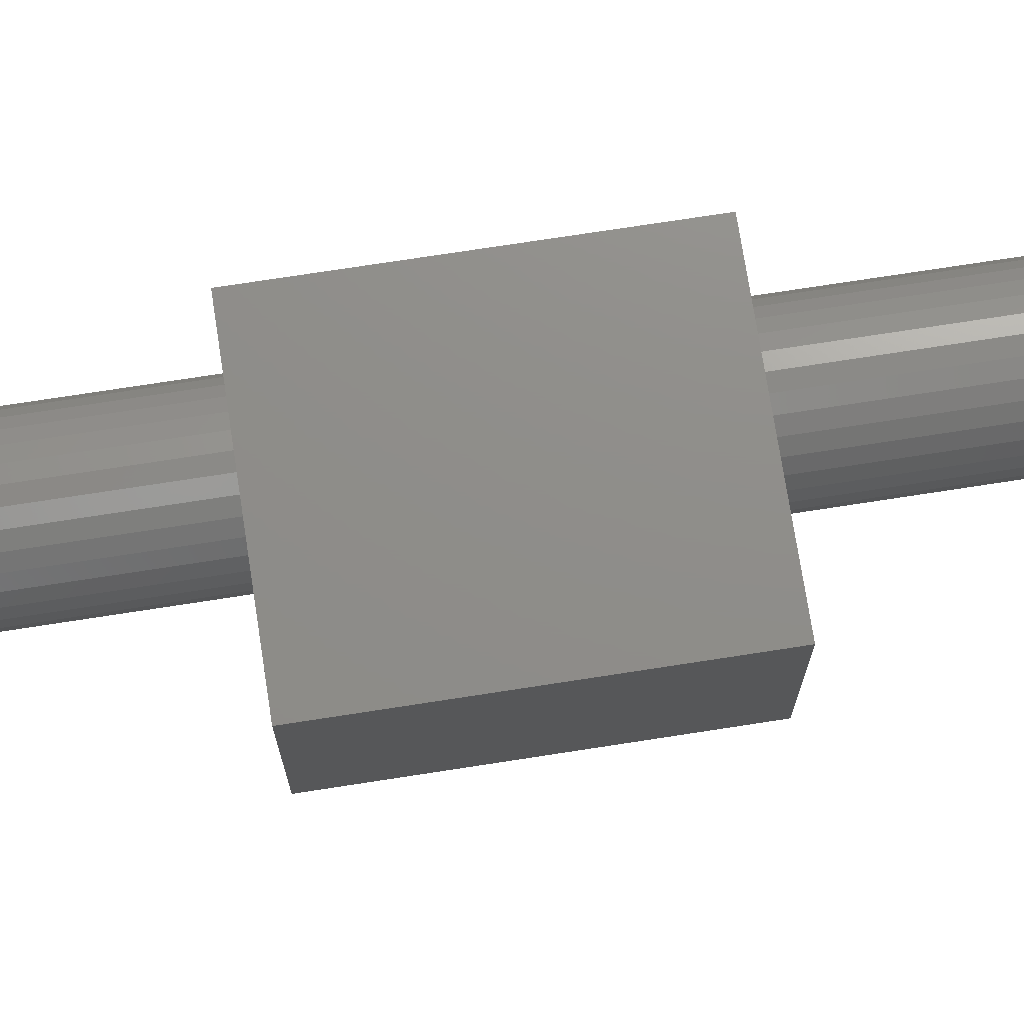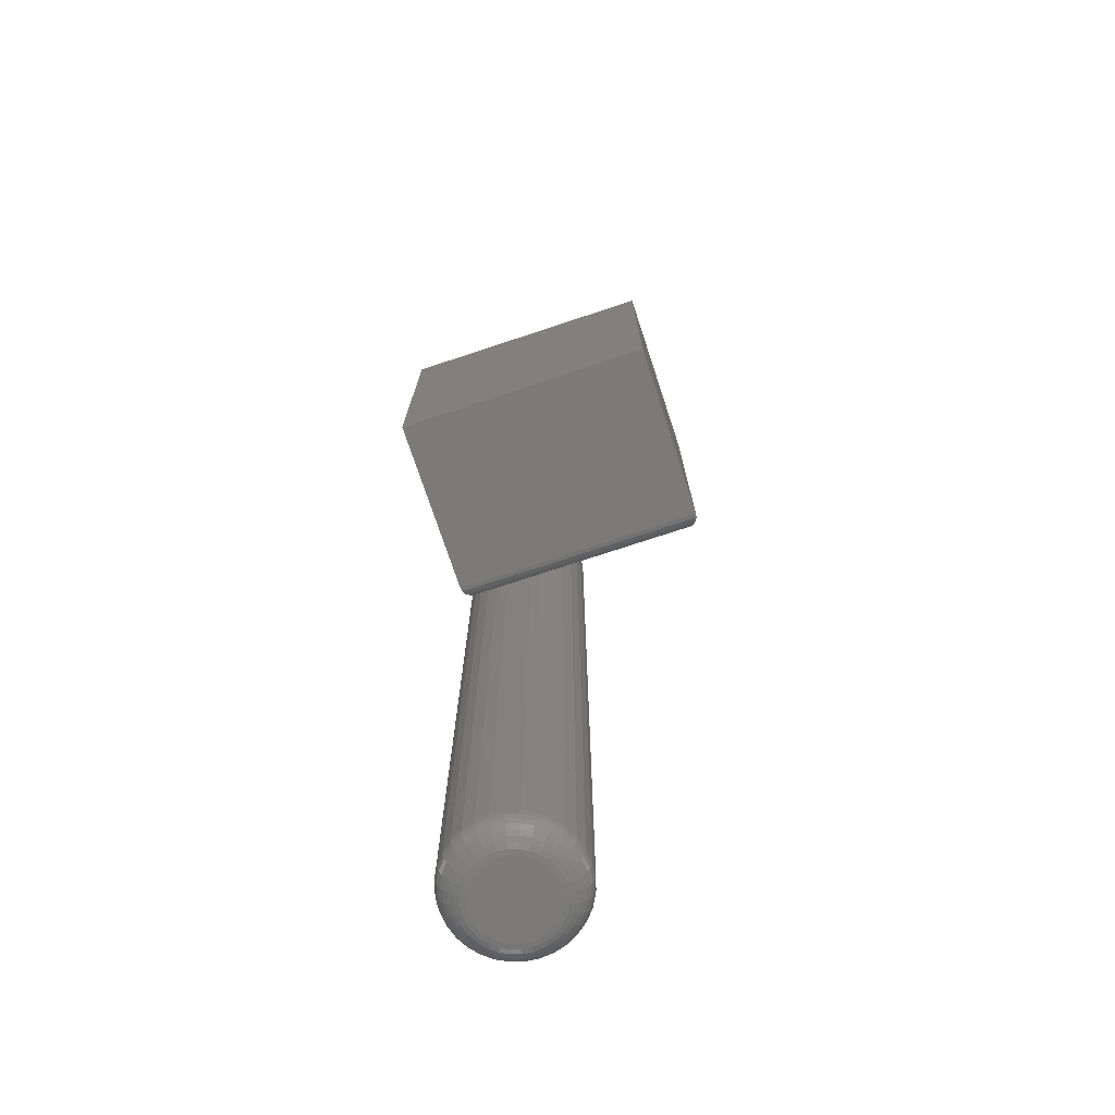
<metadata>
{"format":"stl","ext":"stl","renderer":"f3d","projection":"perspective","resolution":1024,"background":"white","views":[{"elev":73.8,"azim":-98.8,"up":"+Y"},{"elev":-73.4,"azim":-161.7,"up":"+Z"}]}
</metadata>
<code>
# stl→obj: 360 verts, 712 faces
v -0.25 0.6484 0.1875
v -0.25 0.6484 0.3281
v -0.3676 0.6484 0.1875
v -0.3676 0.6484 0.3281
v -0.2422 0.75 0.3359
v -0.2422 0.6562 0.3359
v -0.2422 0.75 0.1797
v -0.2422 0.6562 0.1797
v -0.3754 0.75 0.3359
v -0.3754 0.6562 0.3359
v -0.3754 0.75 0.1797
v -0.3754 0.6562 0.1797
v -0.3688 0.6485 0.3294
v -0.3688 0.6485 0.1863
v -0.37 0.6488 0.3306
v -0.37 0.6488 0.1851
v -0.3712 0.6493 0.3317
v -0.3712 0.6493 0.1839
v -0.3723 0.65 0.3328
v -0.3723 0.65 0.1828
v -0.3732 0.6508 0.3337
v -0.3732 0.6508 0.1819
v -0.374 0.6518 0.3345
v -0.374 0.6518 0.1811
v -0.3751 0.6541 0.3356
v -0.3751 0.6541 0.18
v -0.2488 0.6485 0.1863
v -0.2476 0.6488 0.1851
v -0.2464 0.6493 0.1839
v -0.2453 0.65 0.1828
v -0.2444 0.6508 0.1819
v -0.2436 0.6518 0.1811
v -0.2425 0.6541 0.18
v -0.2488 0.6485 0.3294
v -0.2476 0.6488 0.3306
v -0.2464 0.6493 0.3317
v -0.2453 0.65 0.3328
v -0.2444 0.6508 0.3337
v -0.2436 0.6518 0.3345
v -0.2425 0.6541 0.3356
v -0.2515 0.5758 0
v -0.2472 0.5771 0
v -0.2428 0.5775 0
v -0.2383 0.5771 0
v -0.234 0.5758 0
v -0.2555 0.5737 0
v -0.23 0.5737 0
v -0.259 0.5708 0
v -0.2265 0.5708 0
v -0.2618 0.5674 0
v -0.2237 0.5674 0
v -0.264 0.5634 0
v -0.2216 0.5634 0
v -0.2653 0.5591 0
v -0.2203 0.5591 0
v -0.2216 0.5458 0
v -0.264 0.5458 0
v -0.2203 0.5501 0
v -0.2618 0.5419 0
v -0.2237 0.5419 0
v -0.259 0.5384 0
v -0.2265 0.5384 0
v -0.2555 0.5355 0
v -0.23 0.5355 0
v -0.2515 0.5334 0
v -0.234 0.5334 0
v -0.2472 0.5321 0
v -0.2428 0.5317 0
v -0.2383 0.5321 0
v -0.2653 0.5501 0
v -0.2657 0.5546 0
v -0.2198 0.5546 0
v -0.2042 0.5546 0.01562
v -0.2042 0.5546 0.5234
v -0.2049 0.5471 0.01562
v -0.2049 0.5471 0.5234
v -0.2071 0.5398 0.01562
v -0.2071 0.5398 0.5234
v -0.2107 0.5332 0.01562
v -0.2107 0.5332 0.5234
v -0.2155 0.5273 0.01562
v -0.2155 0.5273 0.5234
v -0.2213 0.5225 0.01562
v -0.2213 0.5225 0.5234
v -0.228 0.519 0.01562
v -0.228 0.519 0.5234
v -0.2352 0.5168 0.01562
v -0.2352 0.5168 0.5234
v -0.2428 0.516 0.01562
v -0.2428 0.516 0.5234
v -0.2503 0.5168 0.01562
v -0.2503 0.5168 0.5234
v -0.2575 0.519 0.01562
v -0.2575 0.519 0.5234
v -0.2642 0.5225 0.01562
v -0.2642 0.5225 0.5234
v -0.27 0.5273 0.01562
v -0.27 0.5273 0.5234
v -0.2748 0.5332 0.01562
v -0.2748 0.5332 0.5234
v -0.2784 0.5398 0.01562
v -0.2784 0.5398 0.5234
v -0.2806 0.5471 0.01562
v -0.2806 0.5471 0.5234
v -0.2813 0.5546 0.01562
v -0.2813 0.5546 0.5234
v -0.2806 0.5621 0.01562
v -0.2806 0.5621 0.5234
v -0.2784 0.5694 0.01562
v -0.2784 0.5694 0.5234
v -0.2748 0.576 0.01562
v -0.2748 0.576 0.5234
v -0.27 0.5819 0.01562
v -0.27 0.5819 0.5234
v -0.2642 0.5867 0.01562
v -0.2642 0.5867 0.5234
v -0.2575 0.5902 0.01562
v -0.2575 0.5902 0.5234
v -0.2503 0.5924 0.01562
v -0.2503 0.5924 0.5234
v -0.2428 0.5932 0.01562
v -0.2428 0.5932 0.5234
v -0.2352 0.5924 0.01562
v -0.2352 0.5924 0.5234
v -0.228 0.5902 0.01562
v -0.228 0.5902 0.5234
v -0.2213 0.5867 0.01562
v -0.2213 0.5867 0.5234
v -0.2155 0.5819 0.01562
v -0.2155 0.5819 0.5234
v -0.2107 0.576 0.01562
v -0.2107 0.576 0.5234
v -0.2071 0.5694 0.01562
v -0.2071 0.5694 0.5234
v -0.2049 0.5621 0.01562
v -0.2049 0.5621 0.5234
v -0.2045 0.5546 0.01258
v -0.2052 0.5471 0.01258
v -0.2054 0.5546 0.009646
v -0.2061 0.5473 0.009646
v -0.2068 0.5546 0.006944
v -0.2075 0.5476 0.006944
v -0.2088 0.5546 0.004576
v -0.2094 0.548 0.004576
v -0.2111 0.5546 0.002633
v -0.2117 0.5484 0.002633
v -0.2138 0.5546 0.001189
v -0.2144 0.549 0.001189
v -0.2168 0.5546 0.0003002
v -0.2173 0.5495 0.0003002
v -0.2803 0.5471 0.01258
v -0.281 0.5546 0.01258
v -0.2794 0.5473 0.009646
v -0.2801 0.5546 0.009646
v -0.278 0.5476 0.006944
v -0.2787 0.5546 0.006944
v -0.2761 0.548 0.004576
v -0.2768 0.5546 0.004576
v -0.2738 0.5484 0.002633
v -0.2744 0.5546 0.002633
v -0.2711 0.549 0.001189
v -0.2717 0.5546 0.001189
v -0.2683 0.5495 0.0003002
v -0.2688 0.5546 0.0003002
v -0.2781 0.54 0.01258
v -0.2773 0.5403 0.009646
v -0.276 0.5409 0.006944
v -0.2742 0.5416 0.004576
v -0.272 0.5425 0.002633
v -0.2695 0.5435 0.001189
v -0.2668 0.5447 0.0003002
v -0.2746 0.5333 0.01258
v -0.2738 0.5338 0.009646
v -0.2726 0.5346 0.006944
v -0.271 0.5357 0.004576
v -0.2691 0.537 0.002633
v -0.2668 0.5385 0.001189
v -0.2644 0.5402 0.0003002
v -0.2698 0.5275 0.01258
v -0.2692 0.5282 0.009646
v -0.2682 0.5292 0.006944
v -0.2668 0.5306 0.004576
v -0.2651 0.5322 0.002633
v -0.2632 0.5342 0.001189
v -0.2611 0.5362 0.0003002
v -0.264 0.5228 0.01258
v -0.2635 0.5235 0.009646
v -0.2627 0.5247 0.006944
v -0.2616 0.5263 0.004576
v -0.2603 0.5283 0.002633
v -0.2588 0.5306 0.001189
v -0.2572 0.533 0.0003002
v -0.2574 0.5192 0.01258
v -0.2571 0.5201 0.009646
v -0.2565 0.5214 0.006944
v -0.2558 0.5232 0.004576
v -0.2549 0.5254 0.002633
v -0.2538 0.5279 0.001189
v -0.2527 0.5306 0.0003002
v -0.2502 0.5171 0.01258
v -0.2501 0.5179 0.009646
v -0.2498 0.5194 0.006944
v -0.2494 0.5213 0.004576
v -0.2489 0.5236 0.002633
v -0.2484 0.5262 0.001189
v -0.2478 0.5291 0.0003002
v -0.2428 0.5163 0.01258
v -0.2428 0.5172 0.009646
v -0.2428 0.5187 0.006944
v -0.2428 0.5206 0.004576
v -0.2428 0.523 0.002633
v -0.2428 0.5257 0.001189
v -0.2428 0.5286 0.0003002
v -0.2353 0.5171 0.01258
v -0.2355 0.5179 0.009646
v -0.2358 0.5194 0.006944
v -0.2361 0.5213 0.004576
v -0.2366 0.5236 0.002633
v -0.2371 0.5262 0.001189
v -0.2377 0.5291 0.0003002
v -0.2281 0.5192 0.01258
v -0.2285 0.5201 0.009646
v -0.229 0.5214 0.006944
v -0.2298 0.5232 0.004576
v -0.2307 0.5254 0.002633
v -0.2317 0.5279 0.001189
v -0.2328 0.5306 0.0003002
v -0.2215 0.5228 0.01258
v -0.222 0.5235 0.009646
v -0.2228 0.5247 0.006944
v -0.2239 0.5263 0.004576
v -0.2252 0.5283 0.002633
v -0.2267 0.5306 0.001189
v -0.2283 0.533 0.0003002
v -0.2157 0.5275 0.01258
v -0.2163 0.5282 0.009646
v -0.2174 0.5292 0.006944
v -0.2187 0.5306 0.004576
v -0.2204 0.5322 0.002633
v -0.2223 0.5342 0.001189
v -0.2244 0.5362 0.0003002
v -0.2109 0.5333 0.01258
v -0.2117 0.5338 0.009646
v -0.2129 0.5346 0.006944
v -0.2145 0.5357 0.004576
v -0.2165 0.537 0.002633
v -0.2187 0.5385 0.001189
v -0.2212 0.5402 0.0003002
v -0.2074 0.54 0.01258
v -0.2082 0.5403 0.009646
v -0.2096 0.5409 0.006944
v -0.2114 0.5416 0.004576
v -0.2135 0.5425 0.002633
v -0.216 0.5435 0.001189
v -0.2187 0.5447 0.0003002
v -0.2803 0.5621 0.01258
v -0.2794 0.5619 0.009646
v -0.278 0.5616 0.006944
v -0.2761 0.5612 0.004576
v -0.2738 0.5608 0.002633
v -0.2711 0.5602 0.001189
v -0.2683 0.5597 0.0003002
v -0.2052 0.5621 0.01258
v -0.2061 0.5619 0.009646
v -0.2075 0.5616 0.006944
v -0.2094 0.5612 0.004576
v -0.2117 0.5608 0.002633
v -0.2144 0.5602 0.001189
v -0.2173 0.5597 0.0003002
v -0.2074 0.5693 0.01258
v -0.2082 0.5689 0.009646
v -0.2096 0.5684 0.006944
v -0.2114 0.5676 0.004576
v -0.2135 0.5667 0.002633
v -0.216 0.5657 0.001189
v -0.2187 0.5646 0.0003002
v -0.2109 0.5759 0.01258
v -0.2117 0.5754 0.009646
v -0.2129 0.5746 0.006944
v -0.2145 0.5735 0.004576
v -0.2165 0.5722 0.002633
v -0.2187 0.5707 0.001189
v -0.2212 0.569 0.0003002
v -0.2157 0.5817 0.01258
v -0.2163 0.581 0.009646
v -0.2174 0.58 0.006944
v -0.2187 0.5786 0.004576
v -0.2204 0.577 0.002633
v -0.2223 0.5751 0.001189
v -0.2244 0.573 0.0003002
v -0.2215 0.5864 0.01258
v -0.222 0.5857 0.009646
v -0.2228 0.5845 0.006944
v -0.2239 0.5829 0.004576
v -0.2252 0.5809 0.002633
v -0.2267 0.5787 0.001189
v -0.2283 0.5762 0.0003002
v -0.2281 0.59 0.01258
v -0.2285 0.5891 0.009646
v -0.229 0.5878 0.006944
v -0.2298 0.586 0.004576
v -0.2307 0.5838 0.002633
v -0.2317 0.5813 0.001189
v -0.2328 0.5786 0.0003002
v -0.2353 0.5921 0.01258
v -0.2355 0.5913 0.009646
v -0.2358 0.5899 0.006944
v -0.2361 0.5879 0.004576
v -0.2366 0.5856 0.002633
v -0.2371 0.583 0.001189
v -0.2377 0.5801 0.0003002
v -0.2428 0.5929 0.01258
v -0.2428 0.592 0.009646
v -0.2428 0.5905 0.006944
v -0.2428 0.5886 0.004576
v -0.2428 0.5862 0.002633
v -0.2428 0.5835 0.001189
v -0.2428 0.5806 0.0003002
v -0.2502 0.5921 0.01258
v -0.2501 0.5913 0.009646
v -0.2498 0.5899 0.006944
v -0.2494 0.5879 0.004576
v -0.2489 0.5856 0.002633
v -0.2484 0.583 0.001189
v -0.2478 0.5801 0.0003002
v -0.2574 0.59 0.01258
v -0.2571 0.5891 0.009646
v -0.2565 0.5878 0.006944
v -0.2558 0.586 0.004576
v -0.2549 0.5838 0.002633
v -0.2538 0.5813 0.001189
v -0.2527 0.5786 0.0003002
v -0.264 0.5864 0.01258
v -0.2635 0.5857 0.009646
v -0.2627 0.5845 0.006944
v -0.2616 0.5829 0.004576
v -0.2603 0.5809 0.002633
v -0.2588 0.5787 0.001189
v -0.2572 0.5762 0.0003002
v -0.2698 0.5817 0.01258
v -0.2692 0.581 0.009646
v -0.2682 0.58 0.006944
v -0.2668 0.5786 0.004576
v -0.2651 0.577 0.002633
v -0.2632 0.5751 0.001189
v -0.2611 0.573 0.0003002
v -0.2746 0.5759 0.01258
v -0.2738 0.5754 0.009646
v -0.2726 0.5746 0.006944
v -0.271 0.5735 0.004576
v -0.2691 0.5722 0.002633
v -0.2668 0.5707 0.001189
v -0.2644 0.569 0.0003002
v -0.2781 0.5693 0.01258
v -0.2773 0.5689 0.009646
v -0.276 0.5684 0.006944
v -0.2742 0.5676 0.004576
v -0.272 0.5667 0.002633
v -0.2695 0.5657 0.001189
v -0.2668 0.5646 0.0003002
f 1 2 3
f 3 2 4
f 5 6 7
f 7 6 8
f 9 10 5
f 5 10 6
f 11 12 9
f 9 12 10
f 7 8 11
f 11 8 12
f 3 13 14
f 3 4 13
f 13 15 14
f 14 15 16
f 15 17 16
f 16 17 18
f 17 19 18
f 18 19 20
f 19 21 20
f 20 21 22
f 21 23 22
f 22 23 24
f 23 25 24
f 10 12 25
f 25 12 26
f 25 26 24
f 1 14 27
f 1 3 14
f 14 16 27
f 27 16 28
f 16 18 28
f 28 18 29
f 18 20 29
f 29 20 30
f 20 22 30
f 30 22 31
f 22 24 31
f 31 24 32
f 24 26 32
f 12 8 26
f 26 8 33
f 26 33 32
f 2 27 34
f 2 1 27
f 27 28 34
f 34 28 35
f 28 29 35
f 35 29 36
f 29 30 36
f 36 30 37
f 30 31 37
f 37 31 38
f 31 32 38
f 38 32 39
f 32 33 39
f 8 6 33
f 33 6 40
f 33 40 39
f 4 34 13
f 4 2 34
f 34 35 13
f 13 35 15
f 35 36 15
f 15 36 17
f 36 37 17
f 17 37 19
f 37 38 19
f 19 38 21
f 38 39 21
f 21 39 23
f 39 40 23
f 6 10 40
f 40 10 25
f 40 25 23
f 7 11 5
f 5 11 9
f 41 42 43
f 41 43 44
f 45 41 44
f 46 41 45
f 47 46 45
f 48 46 47
f 49 48 47
f 50 48 49
f 51 50 49
f 52 50 51
f 53 52 51
f 54 52 53
f 55 54 53
f 56 57 58
f 59 57 56
f 60 59 56
f 61 59 60
f 62 61 60
f 63 61 62
f 64 63 62
f 65 63 64
f 66 65 64
f 67 65 66
f 68 67 66
f 69 68 66
f 57 70 58
f 58 70 71
f 58 71 72
f 72 71 54
f 72 54 55
f 73 74 75
f 75 74 76
f 75 76 77
f 77 76 78
f 77 78 79
f 79 78 80
f 79 80 81
f 81 80 82
f 81 82 83
f 83 82 84
f 83 84 85
f 85 84 86
f 85 86 87
f 87 86 88
f 87 88 89
f 89 88 90
f 89 90 91
f 91 90 92
f 91 92 93
f 93 92 94
f 93 94 95
f 95 94 96
f 95 96 97
f 97 96 98
f 97 98 99
f 99 98 100
f 99 100 101
f 101 100 102
f 101 102 103
f 103 102 104
f 103 104 105
f 105 104 106
f 105 106 107
f 107 106 108
f 107 108 109
f 109 108 110
f 109 110 111
f 111 110 112
f 111 112 113
f 113 112 114
f 113 114 115
f 115 114 116
f 115 116 117
f 117 116 118
f 117 118 119
f 119 118 120
f 119 120 121
f 121 120 122
f 121 122 123
f 123 122 124
f 123 124 125
f 125 124 126
f 125 126 127
f 127 126 128
f 127 128 129
f 129 128 130
f 129 130 131
f 131 130 132
f 131 132 133
f 133 132 134
f 133 134 135
f 135 134 136
f 135 136 73
f 73 136 74
f 73 75 137
f 137 75 138
f 137 138 139
f 139 138 140
f 139 140 141
f 141 140 142
f 141 142 143
f 143 142 144
f 143 144 145
f 145 144 146
f 145 146 147
f 147 146 148
f 147 148 149
f 149 148 150
f 149 150 72
f 72 150 58
f 103 105 151
f 151 105 152
f 151 152 153
f 153 152 154
f 153 154 155
f 155 154 156
f 155 156 157
f 157 156 158
f 157 158 159
f 159 158 160
f 159 160 161
f 161 160 162
f 161 162 163
f 163 162 164
f 163 164 70
f 70 164 71
f 101 103 165
f 165 103 151
f 165 151 166
f 166 151 153
f 166 153 167
f 167 153 155
f 167 155 168
f 168 155 157
f 168 157 169
f 169 157 159
f 169 159 170
f 170 159 161
f 170 161 171
f 171 161 163
f 171 163 57
f 57 163 70
f 99 101 172
f 172 101 165
f 172 165 173
f 173 165 166
f 173 166 174
f 174 166 167
f 174 167 175
f 175 167 168
f 175 168 176
f 176 168 169
f 176 169 177
f 177 169 170
f 177 170 178
f 178 170 171
f 178 171 59
f 59 171 57
f 97 99 179
f 179 99 172
f 179 172 180
f 180 172 173
f 180 173 181
f 181 173 174
f 181 174 182
f 182 174 175
f 182 175 183
f 183 175 176
f 183 176 184
f 184 176 177
f 184 177 185
f 185 177 178
f 185 178 61
f 61 178 59
f 95 97 186
f 186 97 179
f 186 179 187
f 187 179 180
f 187 180 188
f 188 180 181
f 188 181 189
f 189 181 182
f 189 182 190
f 190 182 183
f 190 183 191
f 191 183 184
f 191 184 192
f 192 184 185
f 192 185 63
f 63 185 61
f 93 95 193
f 193 95 186
f 193 186 194
f 194 186 187
f 194 187 195
f 195 187 188
f 195 188 196
f 196 188 189
f 196 189 197
f 197 189 190
f 197 190 198
f 198 190 191
f 198 191 199
f 199 191 192
f 199 192 65
f 65 192 63
f 91 93 200
f 200 93 193
f 200 193 201
f 201 193 194
f 201 194 202
f 202 194 195
f 202 195 203
f 203 195 196
f 203 196 204
f 204 196 197
f 204 197 205
f 205 197 198
f 205 198 206
f 206 198 199
f 206 199 67
f 67 199 65
f 89 91 207
f 207 91 200
f 207 200 208
f 208 200 201
f 208 201 209
f 209 201 202
f 209 202 210
f 210 202 203
f 210 203 211
f 211 203 204
f 211 204 212
f 212 204 205
f 212 205 213
f 213 205 206
f 213 206 68
f 68 206 67
f 87 89 214
f 214 89 207
f 214 207 215
f 215 207 208
f 215 208 216
f 216 208 209
f 216 209 217
f 217 209 210
f 217 210 218
f 218 210 211
f 218 211 219
f 219 211 212
f 219 212 220
f 220 212 213
f 220 213 69
f 69 213 68
f 85 87 221
f 221 87 214
f 221 214 222
f 222 214 215
f 222 215 223
f 223 215 216
f 223 216 224
f 224 216 217
f 224 217 225
f 225 217 218
f 225 218 226
f 226 218 219
f 226 219 227
f 227 219 220
f 227 220 66
f 66 220 69
f 83 85 228
f 228 85 221
f 228 221 229
f 229 221 222
f 229 222 230
f 230 222 223
f 230 223 231
f 231 223 224
f 231 224 232
f 232 224 225
f 232 225 233
f 233 225 226
f 233 226 234
f 234 226 227
f 234 227 64
f 64 227 66
f 81 83 235
f 235 83 228
f 235 228 236
f 236 228 229
f 236 229 237
f 237 229 230
f 237 230 238
f 238 230 231
f 238 231 239
f 239 231 232
f 239 232 240
f 240 232 233
f 240 233 241
f 241 233 234
f 241 234 62
f 62 234 64
f 79 81 242
f 242 81 235
f 242 235 243
f 243 235 236
f 243 236 244
f 244 236 237
f 244 237 245
f 245 237 238
f 245 238 246
f 246 238 239
f 246 239 247
f 247 239 240
f 247 240 248
f 248 240 241
f 248 241 60
f 60 241 62
f 77 79 249
f 249 79 242
f 249 242 250
f 250 242 243
f 250 243 251
f 251 243 244
f 251 244 252
f 252 244 245
f 252 245 253
f 253 245 246
f 253 246 254
f 254 246 247
f 254 247 255
f 255 247 248
f 255 248 56
f 56 248 60
f 75 77 138
f 138 77 249
f 138 249 140
f 140 249 250
f 140 250 142
f 142 250 251
f 142 251 144
f 144 251 252
f 144 252 146
f 146 252 253
f 146 253 148
f 148 253 254
f 148 254 150
f 150 254 255
f 150 255 58
f 58 255 56
f 105 107 152
f 152 107 256
f 152 256 154
f 154 256 257
f 154 257 156
f 156 257 258
f 156 258 158
f 158 258 259
f 158 259 160
f 160 259 260
f 160 260 162
f 162 260 261
f 162 261 164
f 164 261 262
f 164 262 71
f 71 262 54
f 135 73 263
f 263 73 137
f 263 137 264
f 264 137 139
f 264 139 265
f 265 139 141
f 265 141 266
f 266 141 143
f 266 143 267
f 267 143 145
f 267 145 268
f 268 145 147
f 268 147 269
f 269 147 149
f 269 149 55
f 55 149 72
f 133 135 270
f 270 135 263
f 270 263 271
f 271 263 264
f 271 264 272
f 272 264 265
f 272 265 273
f 273 265 266
f 273 266 274
f 274 266 267
f 274 267 275
f 275 267 268
f 275 268 276
f 276 268 269
f 276 269 53
f 53 269 55
f 131 133 277
f 277 133 270
f 277 270 278
f 278 270 271
f 278 271 279
f 279 271 272
f 279 272 280
f 280 272 273
f 280 273 281
f 281 273 274
f 281 274 282
f 282 274 275
f 282 275 283
f 283 275 276
f 283 276 51
f 51 276 53
f 129 131 284
f 284 131 277
f 284 277 285
f 285 277 278
f 285 278 286
f 286 278 279
f 286 279 287
f 287 279 280
f 287 280 288
f 288 280 281
f 288 281 289
f 289 281 282
f 289 282 290
f 290 282 283
f 290 283 49
f 49 283 51
f 127 129 291
f 291 129 284
f 291 284 292
f 292 284 285
f 292 285 293
f 293 285 286
f 293 286 294
f 294 286 287
f 294 287 295
f 295 287 288
f 295 288 296
f 296 288 289
f 296 289 297
f 297 289 290
f 297 290 47
f 47 290 49
f 125 127 298
f 298 127 291
f 298 291 299
f 299 291 292
f 299 292 300
f 300 292 293
f 300 293 301
f 301 293 294
f 301 294 302
f 302 294 295
f 302 295 303
f 303 295 296
f 303 296 304
f 304 296 297
f 304 297 45
f 45 297 47
f 123 125 305
f 305 125 298
f 305 298 306
f 306 298 299
f 306 299 307
f 307 299 300
f 307 300 308
f 308 300 301
f 308 301 309
f 309 301 302
f 309 302 310
f 310 302 303
f 310 303 311
f 311 303 304
f 311 304 44
f 44 304 45
f 121 123 312
f 312 123 305
f 312 305 313
f 313 305 306
f 313 306 314
f 314 306 307
f 314 307 315
f 315 307 308
f 315 308 316
f 316 308 309
f 316 309 317
f 317 309 310
f 317 310 318
f 318 310 311
f 318 311 43
f 43 311 44
f 119 121 319
f 319 121 312
f 319 312 320
f 320 312 313
f 320 313 321
f 321 313 314
f 321 314 322
f 322 314 315
f 322 315 323
f 323 315 316
f 323 316 324
f 324 316 317
f 324 317 325
f 325 317 318
f 325 318 42
f 42 318 43
f 117 119 326
f 326 119 319
f 326 319 327
f 327 319 320
f 327 320 328
f 328 320 321
f 328 321 329
f 329 321 322
f 329 322 330
f 330 322 323
f 330 323 331
f 331 323 324
f 331 324 332
f 332 324 325
f 332 325 41
f 41 325 42
f 115 117 333
f 333 117 326
f 333 326 334
f 334 326 327
f 334 327 335
f 335 327 328
f 335 328 336
f 336 328 329
f 336 329 337
f 337 329 330
f 337 330 338
f 338 330 331
f 338 331 339
f 339 331 332
f 339 332 46
f 46 332 41
f 113 115 340
f 340 115 333
f 340 333 341
f 341 333 334
f 341 334 342
f 342 334 335
f 342 335 343
f 343 335 336
f 343 336 344
f 344 336 337
f 344 337 345
f 345 337 338
f 345 338 346
f 346 338 339
f 346 339 48
f 48 339 46
f 111 113 347
f 347 113 340
f 347 340 348
f 348 340 341
f 348 341 349
f 349 341 342
f 349 342 350
f 350 342 343
f 350 343 351
f 351 343 344
f 351 344 352
f 352 344 345
f 352 345 353
f 353 345 346
f 353 346 50
f 50 346 48
f 109 111 354
f 354 111 347
f 354 347 355
f 355 347 348
f 355 348 356
f 356 348 349
f 356 349 357
f 357 349 350
f 357 350 358
f 358 350 351
f 358 351 359
f 359 351 352
f 359 352 360
f 360 352 353
f 360 353 52
f 52 353 50
f 107 109 256
f 256 109 354
f 256 354 257
f 257 354 355
f 257 355 258
f 258 355 356
f 258 356 259
f 259 356 357
f 259 357 260
f 260 357 358
f 260 358 261
f 261 358 359
f 261 359 262
f 262 359 360
f 262 360 54
f 54 360 52
f 122 120 118
f 124 122 118
f 124 118 126
f 126 118 116
f 126 116 128
f 128 116 114
f 128 114 130
f 130 114 112
f 130 112 132
f 132 112 110
f 132 110 134
f 134 110 108
f 134 108 136
f 76 102 78
f 78 102 100
f 78 100 80
f 80 100 98
f 80 98 82
f 82 98 96
f 82 96 84
f 84 96 94
f 84 94 86
f 86 94 92
f 86 92 90
f 86 90 88
f 136 108 74
f 74 108 106
f 74 106 76
f 76 106 104
f 76 104 102

</code>
